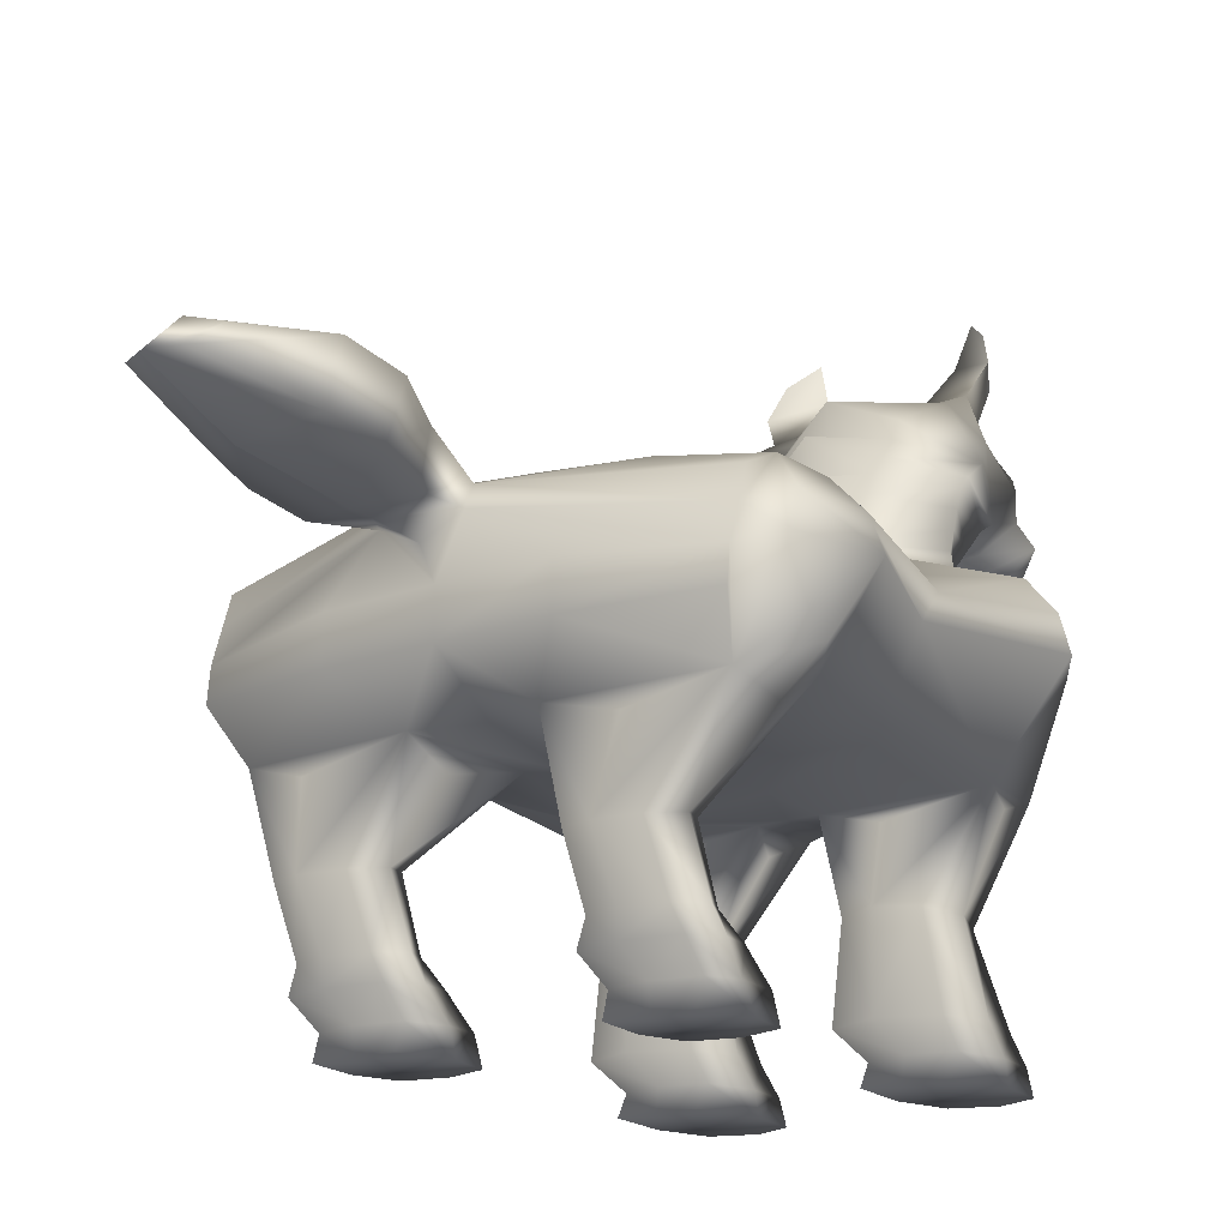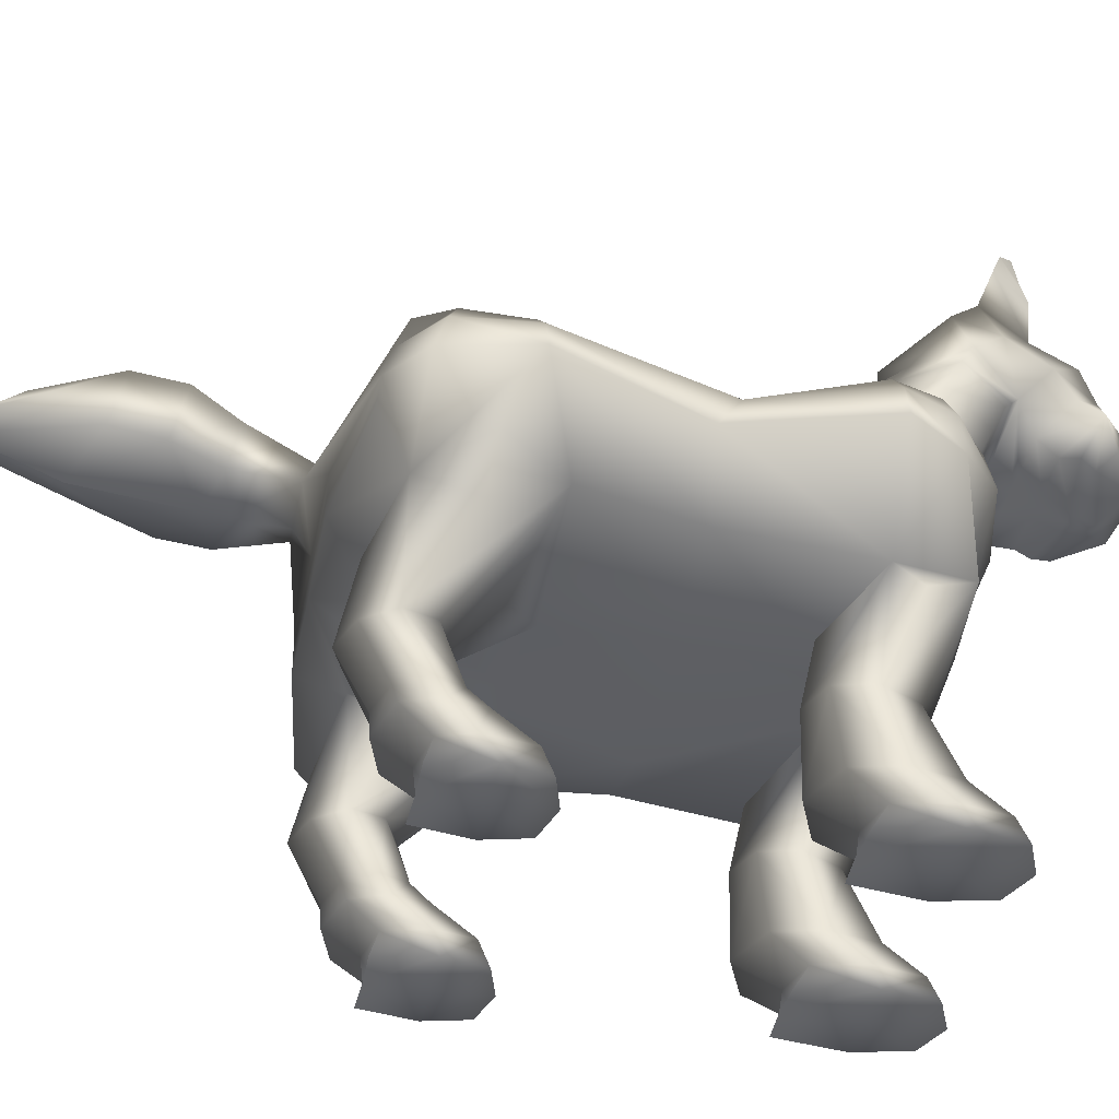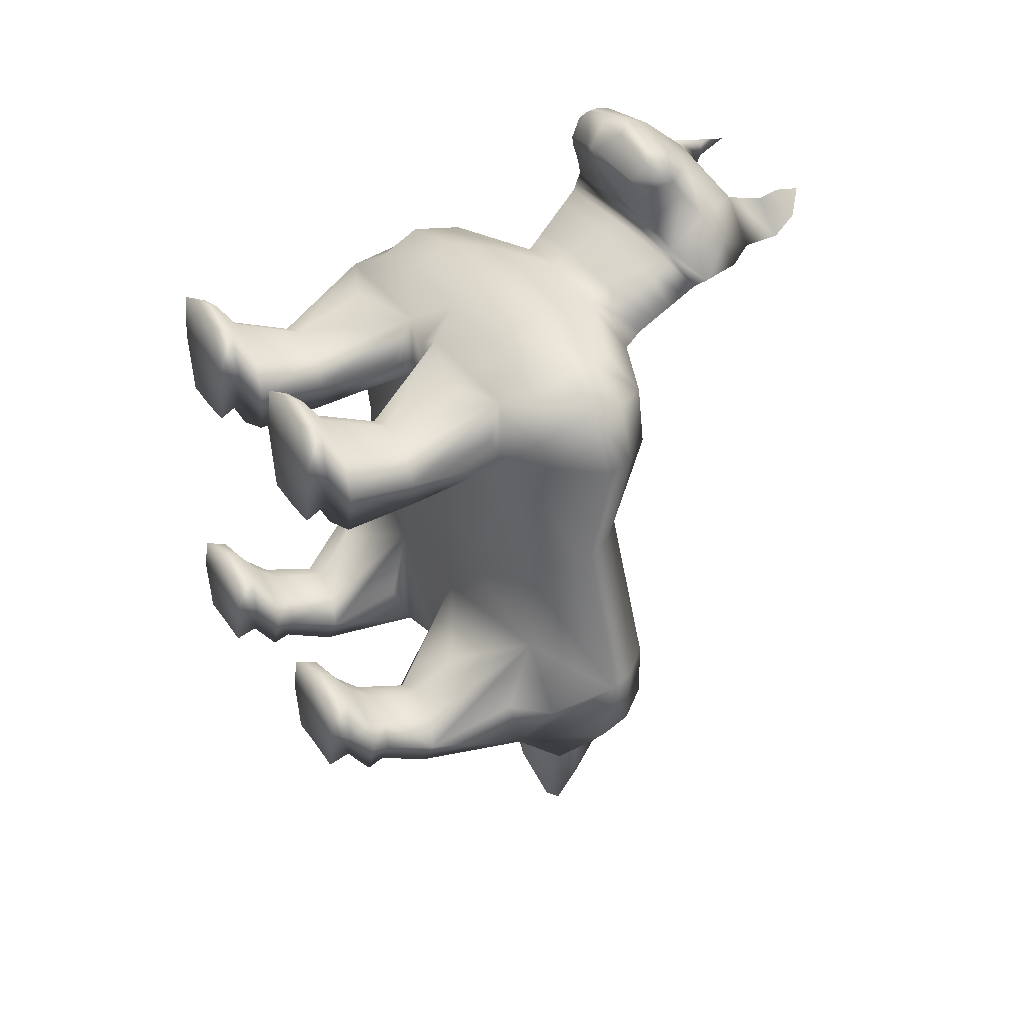
<metadata>
{"format":"obj","ext":"obj","renderer":"f3d","projection":"perspective","resolution":1024,"background":"white","views":[{"elev":-17.3,"azim":-141.9,"up":"+Y"},{"elev":-38.5,"azim":-101.0,"up":"+Y"},{"elev":35.3,"azim":60.5,"up":"+Z"}]}
</metadata>
<code>
g default
v 5.345 8.007 5.887
v 5.009 10.88 6.436
v 7.062 10.89 -7.485
v 7.062 8.179 -8.167
v 5.431 10.99 0.8083
v 5.431 7.325 -0.364
v 6.591 11.42 3.803
v 5.56 6.856 3.803
v 6.05 7.553 -3.609
v 7.062 11.37 -4.585
v 5.519 9.429 6.501
v 7.716 9.429 3.803
v 6.525 9.429 -0.364
v 8.398 9.429 -4.585
v 7.062 9.098 -8.068
v 2.41 6.291 -0.364
v 0.8567 6.856 3.803
v 2.924 8.007 6.508
v 2.924 9.429 7.122
v 1.829 12 6.727
v 2.575 12.8 3.655
v 2.41 12.42 0.8083
v 3.133 12.79 -3.779
v 1.162 11.33 -8.865
v 3.133 9.429 -8.726
v 3.133 8.179 -8.726
v 1.784 6.772 -3.609
v 3.696 12.56 5.463
v 5.88 11.67 5.269
v 6.591 9.429 5.463
v 5.202 6.856 5.927
v 0.8567 6.856 5.927
v 1.784 6.856 -7.512
v 6.548 6.856 -7.299
v 7.892 9.429 -7.067
v 7.062 11.41 -6.409
v 3.133 12.47 -5.439
v 4.541 0.3148 6.749
v 2.257 0.3148 6.749
v 2.257 0.3148 3.2
v 4.541 0.3148 3.2
v 2.738 0.3148 -6.605
v 2.738 0.3148 -3.79
v 5.084 0.3148 -6.605
v 5.084 0.3148 -3.79
v 2.134 17.49 9.105
v 2.883 17.81 7.547
v 2.505 16.42 10.21
v 3.04 14.64 8.283
v 3.562 15.75 7.069
v 1.71 16.48 5.975
v 1.848 13.66 10.58
v 1.609 14.45 11.54
v 2.895 3.947 -8.098
v 4.927 3.947 -8.098
v 4.927 4.199 -6.32
v 2.895 4.199 -6.32
v 4.46 3.81 4.555
v 2.339 3.81 4.555
v 2.339 4.012 2.488
v 4.46 4.012 2.488
v 1.862 13.92 9.636
v 1.851 15.01 11.36
v 2.769 17.43 6.849
v 3.082 16.67 8.079
v 3.131 15.74 9.295
v 2.814 14.69 10.65
v 2.126 14.1 11.09
v 4.856 1.577 5.316
v 4.856 1.577 2.603
v 1.942 1.577 2.603
v 1.942 1.577 5.316
v 2.555 1.657 -7.206
v 2.555 1.783 -5.233
v 5.266 1.783 -5.233
v 5.266 1.657 -7.206
v 2.712 0.9896 -6.386
v 2.712 1.045 -4.107
v 5.109 1.045 -4.107
v 5.109 0.9896 -6.386
v 4.588 0.9458 6.423
v 4.588 0.9458 3.596
v 2.21 0.9458 3.596
v 2.21 0.9458 6.423
v 1.162 10.73 -9.152
v 7.062 10.01 -7.772
v 7.805 10.43 -6.733
v 8.006 10.42 -4.585
v 6.561 10.22 0.2312
v 7.42 10.44 3.803
v 6.591 10.57 5.364
v 5.26 10.17 6.468
v 2.368 10.73 6.921
v 0.7844 12.8 -15.82
v 0.7783 11.97 -16.94
v 2.06 12.54 -12
v 1.857 10.91 -12.39
v 1.543 12.02 -10.68
v 1.543 10.51 -11
v 1.718 13.03 -13.48
v 1.641 11.34 -13.87
v 2.929 14.42 7.953
v 3.253 15.06 6.545
v 1.614 15.43 5.303
v 0.7894 17.93 8.375
v 2.97 19.6 8.272
v 2.285 20.2 8.846
v 2.291 19.36 8.998
v 3.33 18.68 7.9
v 1.922 19.03 8.605
v 2.615 18.4 9.053
v 5.333 6.461 4.637
v 4.878 3.911 3.521
v 5.173 1.577 3.96
v 4.878 0.9458 5.01
v 4.878 0.3148 5.179
v 1.92 0.3148 5.179
v 1.92 0.9458 5.01
v 1.626 1.577 3.96
v 1.92 3.911 3.521
v 0.9655 6.218 4.373
v 3.331 6.034 5.846
v 3.399 3.77 4.962
v 3.399 1.577 5.903
v 3.399 0.9458 6.768
v 3.399 0.3148 7.212
v 3.399 0.3148 5.179
v 3.399 0.3148 3.146
v 3.399 0.9458 3.251
v 3.399 1.577 2.016
v 3.399 4.052 2.08
v 3.414 6.043 2.524
v 6.47 6.502 -5.621
v 5.39 4.073 -7.209
v 5.564 1.72 -6.22
v 5.39 1.011 -5.528
v 5.39 0.3148 -5.022
v 2.432 0.3148 -5.022
v 2.432 1.017 -5.247
v 2.253 1.72 -6.22
v 2.432 4.073 -7.209
v 1.854 6.218 -6.129
v 4.296 6.159 -8.008
v 3.911 3.889 -8.503
v 3.911 1.632 -7.607
v 3.911 0.9831 -6.652
v 3.911 0.3148 -6.575
v 3.911 0.3148 -5.022
v 3.911 0.3148 -3.468
v 3.911 1.052 -3.841
v 3.911 1.808 -4.832
v 3.911 4.256 -5.916
v 4.189 5.433 -4.724
v 2.87 2.319 -7.302
v 3.911 2.288 -7.639
v 4.952 2.319 -7.302
v 5.39 2.39 -6.501
v 4.952 2.46 -5.701
v 3.911 2.491 -5.363
v 2.87 2.46 -5.701
v 2.432 2.39 -6.501
v 7.603 7.567 -5.507
v 2.175 14.2 8.976
v 2.698 15.2 9.989
v 2.051 15.7 10.8
v 2.063 13.83 10.14
v 1.042 13.79 11.83
v 0.2685 13.27 11.06
v 0.3864 13.46 10.36
v 0.5042 13.87 9.631
v 0.6274 14.2 8.99
v 0.004047 8.007 6.508
v 0.004047 6.351 -4.096
v 0.004047 8.179 -8.726
v 0.004047 11.46 -8.865
v 0.004044 12.66 0.8083
v 0.004047 12.91 3.115
v 0.004047 12 7.007
v 0.004047 9.429 7.122
v 0.004044 6.18 -0.364
v 0.004047 6.856 3.803
v 0.004047 13.04 -3.779
v 0.004047 9.429 -8.726
v 0.004047 6.856 5.463
v 0.004047 6.856 -6.918
v 0.004047 12.79 -5.439
v 0.004047 17.84 9.059
v 0.004047 17.88 7.73
v 0.004047 16.89 10.28
v 0.004047 14.61 8.338
v 0.004047 16.72 5.857
v 0.004047 13.26 11.06
v 0.004047 14.68 11.79
v 0.004047 13.86 9.63
v 0.004047 15.47 11.42
v 0.004047 17.75 6.77
v 0.004047 10.19 -9.215
v 0.004047 10.73 7.074
v 0.004047 11.89 -17.33
v 0.004047 12.98 -16.22
v 0.004047 10.37 -11.43
v 0.004047 12.76 -11.81
v 0.004047 10.36 -10.69
v 0.004047 12.16 -10.33
v 0.004047 13.18 -13.53
v 0.004047 10.77 -14.7
v 0.004047 14.42 8.007
v 0.004047 15.47 4.959
v 0.004047 17.86 7.96
v 0.004047 17.93 8.814
v 0.004047 14.2 8.996
v 0.004047 16.15 10.86
v 0.004047 13.72 11.87
v 0.004047 13.45 10.37
v -5.337 8.007 5.887
v -5.001 10.88 6.436
v -7.054 10.89 -7.485
v -7.054 8.179 -8.167
v -5.423 10.99 0.8083
v -5.423 7.325 -0.364
v -6.583 11.42 3.803
v -5.552 6.856 3.803
v -6.042 7.553 -3.609
v -7.054 11.37 -4.585
v -5.511 9.429 6.501
v -7.708 9.429 3.803
v -6.518 9.429 -0.364
v -8.39 9.429 -4.585
v -7.054 9.098 -8.068
v -2.402 6.291 -0.364
v -0.8486 6.856 3.803
v -2.916 8.007 6.508
v -2.916 9.429 7.122
v -1.821 12 6.727
v -2.567 12.8 3.655
v -2.402 12.42 0.8083
v -3.125 12.79 -3.779
v -1.154 11.33 -8.865
v -3.125 9.429 -8.726
v -3.125 8.179 -8.726
v -1.776 6.772 -3.609
v -3.688 12.56 5.463
v -5.872 11.67 5.269
v -6.583 9.429 5.463
v -5.194 6.856 5.927
v -0.8486 6.856 5.927
v -1.776 6.856 -7.512
v -6.54 6.856 -7.299
v -7.884 9.429 -7.067
v -7.054 11.41 -6.409
v -3.125 12.47 -5.439
v -4.539 0.3148 6.749
v -2.255 0.3148 6.749
v -2.255 0.3148 3.2
v -4.539 0.3148 3.2
v -2.736 0.3148 -6.605
v -2.736 0.3148 -3.79
v -5.082 0.3148 -6.605
v -5.082 0.3148 -3.79
v -2.122 17.49 9.105
v -2.87 17.81 7.547
v -2.497 16.42 10.21
v -3.032 14.64 8.283
v -3.554 15.75 7.069
v -1.702 16.48 5.975
v -1.839 13.66 10.58
v -1.6 14.45 11.54
v -2.893 3.947 -8.098
v -4.925 3.947 -8.098
v -4.925 4.199 -6.32
v -2.893 4.199 -6.32
v -4.458 3.81 4.555
v -2.337 3.81 4.555
v -2.337 4.012 2.488
v -4.458 4.012 2.488
v -1.854 13.92 9.636
v -1.843 15.01 11.36
v -2.761 17.43 6.849
v -3.074 16.67 8.079
v -3.123 15.74 9.295
v -2.806 14.69 10.65
v -2.118 14.1 11.09
v -4.854 1.577 5.316
v -4.854 1.577 2.603
v -1.941 1.577 2.603
v -1.941 1.577 5.316
v -2.554 1.657 -7.206
v -2.554 1.783 -5.233
v -5.264 1.783 -5.233
v -5.264 1.657 -7.206
v -2.711 0.9896 -6.386
v -2.711 1.045 -4.107
v -5.108 1.045 -4.107
v -5.108 0.9896 -6.386
v -4.586 0.9458 6.423
v -4.586 0.9458 3.596
v -2.209 0.9458 3.596
v -2.209 0.9458 6.423
v -1.154 10.73 -9.152
v -7.054 10.01 -7.772
v -7.797 10.43 -6.733
v -7.998 10.42 -4.585
v -6.553 10.22 0.2312
v -7.411 10.44 3.803
v -6.583 10.57 5.364
v -5.252 10.17 6.468
v -2.36 10.73 6.921
v -0.7763 12.8 -15.82
v -0.7702 11.97 -16.94
v -2.052 12.54 -12
v -1.849 10.91 -12.39
v -1.535 12.02 -10.68
v -1.535 10.51 -11
v -1.71 13.03 -13.48
v -1.633 11.34 -13.87
v -2.921 14.42 7.953
v -3.245 15.06 6.545
v -1.593 15.45 5.303
v -0.777 17.93 8.375
v -2.958 19.6 8.272
v -2.273 20.2 8.846
v -2.279 19.36 8.998
v -3.317 18.68 7.9
v -1.91 19.03 8.605
v -2.603 18.4 9.053
v -5.325 6.461 4.637
v -4.876 3.911 3.521
v -5.171 1.577 3.96
v -4.876 0.9458 5.01
v -4.876 0.3148 5.179
v -1.919 0.3148 5.179
v -1.919 0.9458 5.01
v -1.624 1.577 3.96
v -1.919 3.911 3.521
v -0.9574 6.218 4.373
v -3.322 6.034 5.846
v -3.397 3.77 4.962
v -3.397 1.577 5.903
v -3.397 0.9458 6.768
v -3.397 0.3148 7.212
v -3.397 0.3148 5.179
v -3.397 0.3148 3.146
v -3.397 0.9458 3.251
v -3.397 1.577 2.016
v -3.397 4.052 2.08
v -3.406 6.043 2.524
v -6.462 6.502 -5.621
v -5.388 4.073 -7.209
v -5.565 1.72 -6.22
v -5.388 1.011 -5.528
v -5.388 0.3148 -5.022
v -2.43 0.3148 -5.022
v -2.43 1.017 -5.247
v -2.253 1.72 -6.22
v -2.43 4.073 -7.209
v -1.846 6.218 -6.129
v -4.288 6.159 -8.008
v -3.909 3.889 -8.503
v -3.909 1.632 -7.607
v -3.909 0.9831 -6.652
v -3.909 0.3148 -6.575
v -3.909 0.3148 -5.022
v -3.909 0.3148 -3.468
v -3.909 1.052 -3.841
v -3.909 1.808 -4.832
v -3.909 4.256 -5.916
v -4.181 5.433 -4.724
v -2.868 2.319 -7.302
v -3.909 2.288 -7.639
v -4.95 2.319 -7.302
v -5.388 2.39 -6.501
v -4.95 2.46 -5.701
v -3.909 2.491 -5.363
v -2.868 2.46 -5.701
v -2.43 2.39 -6.501
v -7.595 7.567 -5.507
v -2.167 14.2 8.976
v -2.69 15.2 9.989
v -2.043 15.7 10.8
v -2.055 13.83 10.14
v -1.034 13.79 11.83
v -0.2605 13.27 11.06
v -0.3783 13.46 10.36
v -0.4961 13.87 9.631
v -0.6193 14.2 8.99
v 2.985 14.53 8.119
v 3.322 15.4 6.808
v 1.704 15.97 5.641
v 0.004047 16.6 4.779
v -1.696 15.97 5.641
v -3.314 15.4 6.808
v -2.977 14.53 8.119
v 0.004047 14.51 8.173
v 3.311 14.47 6.289
v 1.564 14.82 5.001
v 0.004047 15.3 4.074
v -1.556 14.82 5.001
v -3.303 14.47 6.289
v -2.661 13.85 7.663
v 0.004047 13.85 7.771
v 2.669 13.85 7.663
v 3.372 13.85 6.021
v 1.442 14.17 4.686
v 0.004047 14.23 4.247
v -1.434 14.17 4.686
v -3.364 13.85 6.021
v -2.389 13.25 7.36
v 0.004047 13.25 7.523
v 2.397 13.25 7.36
v 3.432 13.23 5.753
v 1.32 13.51 4.206
v 0.004047 13.89 3.004
v -1.312 13.51 4.301
v -3.424 13.23 5.753
v -2.116 12.65 7.056
v 0.004047 12.65 7.275
v 2.124 12.65 7.056
v 0.004047 17.77 5.719
v 1.6 17.16 6.444
v -1.592 17.16 6.444
g wide
f 93 198 179 19
f 88 89 13 14
f 89 90 12 13
f 105 210 187 46
f 90 91 30 12
f 32 184 181 17
f 87 88 14 35
f 37 186 182 23
f 18 19 179 172
f 30 31 8 12
f 13 12 8 6
f 14 13 6 9
f 34 35 14 162
f 17 16 6 8
f 116 127 128 41
f 11 19 18 1
f 92 93 19 11
f 21 28 29 7
f 22 21 7 5
f 23 22 5 10
f 36 37 23 10
f 15 25 85 86
f 26 25 15 4
f 147 148 138 42
f 16 27 9 6
f 46 187 189 48
f 29 28 20 2
f 11 30 91 92
f 1 31 30 11
f 18 32 31 1
f 33 185 174 26
f 34 33 26 4
f 15 35 34 4
f 86 87 35 15
f 24 37 36 3
f 58 123 124 69
f 119 120 60 71
f 130 131 61 70
f 61 113 114 70
f 140 161 154 73
f 154 155 145 73
f 156 157 135 76
f 151 159 160 74
f 50 51 419
f 51 191 418 419
f 167 168 52 68
f 49 50 65 66
f 386 387 50 49
f 387 388 51 50
f 388 389 191 51
f 169 170 62 166
f 62 67 166
f 63 195 193 53
f 33 143 144 54
f 34 133 134 55
f 153 27 57 152
f 141 142 33 54
f 31 122 123 58
f 120 121 17 60
f 131 132 8 61
f 8 112 113 61
f 170 171 163 62
f 163 164 67 62
f 165 212 195 63
f 64 196 188 47
f 65 64 47 46
f 66 65 46 48
f 67 164 165 63
f 68 67 63 53
f 68 53 167
f 70 114 115 82
f 129 130 70 82
f 118 119 71 83
f 69 124 125 81
f 139 140 73 77
f 150 151 74 78
f 76 135 136 80
f 73 145 146 77
f 138 139 77 42
f 149 150 78 43
f 80 136 137 44
f 77 146 147 42
f 82 115 116 41
f 128 129 82 41
f 117 118 83 40
f 81 125 126 38
f 94 95 199 200
f 86 85 24 3
f 36 87 86 3
f 10 88 87 36
f 5 89 88 10
f 7 90 89 5
f 29 91 90 7
f 92 91 29 2
f 20 93 92 2
f 96 97 101 100
f 97 201 206 101
f 98 99 97 96
f 99 203 201 97
f 24 85 99 98
f 85 197 203 99
f 101 206 199 95
f 100 101 95 94
f 401 394 103 102
f 394 395 104 103
f 395 396 208 104
f 106 107 108
f 109 110 107 106
f 110 111 108 107
f 111 109 106 108
f 47 105 110 109
f 105 46 111 110
f 46 47 109 111
f 8 31 112
f 113 112 31 58
f 114 113 58 69
f 115 114 69 81
f 116 115 81 38
f 38 126 127 116
f 84 118 117 39
f 72 119 118 84
f 59 120 119 72
f 32 17 121
f 32 121 120 59
f 31 32 122
f 123 122 32 59
f 124 123 59 72
f 125 124 72 84
f 126 125 84 39
f 127 126 39 117
f 128 127 117 40
f 83 129 128 40
f 71 130 129 83
f 60 131 130 71
f 17 132 131 60
f 17 8 132
f 34 162 133
f 134 133 9 56
f 135 157 158 75
f 136 135 75 79
f 137 136 79 45
f 43 138 148 149
f 78 139 138 43
f 74 140 139 78
f 160 161 140 74
f 27 142 141 57
f 27 33 142
f 33 34 143
f 144 143 34 55
f 145 155 156 76
f 146 145 76 80
f 147 146 80 44
f 137 148 147 44
f 149 148 137 45
f 79 150 149 45
f 75 151 150 79
f 158 159 151 75
f 9 153 152 56
f 9 27 153
f 54 144 155 154
f 156 155 144 55
f 55 134 157 156
f 158 157 134 56
f 56 152 159 158
f 160 159 152 57
f 57 141 161 160
f 154 161 141 54
f 162 14 9
f 133 162 9
f 171 49 163
f 49 66 164 163
f 165 164 66 48
f 48 189 212 165
f 52 67 68
f 166 67 52
f 168 169 166 52
f 167 53 193 213
f 182 176 22 23
f 183 197 85 25
f 180 173 27 16
f 176 177 21 22
f 181 180 16 17
f 173 185 33 27
f 174 183 25 26
f 172 184 32 18
f 175 186 37 24
f 190 393 386 49
f 178 198 93 20
f 205 202 96 100
f 202 204 98 96
f 204 175 24 98
f 200 205 100 94
f 207 400 401 102
f 188 209 105 47
f 209 210 105
f 213 192 168 167
f 192 214 169 168
f 214 194 170 169
f 194 211 171 170
f 211 190 49 171
f 307 233 179 198
f 302 228 227 303
f 303 227 226 304
f 319 260 187 210
f 304 226 244 305
f 246 231 181 184
f 301 249 228 302
f 251 237 182 186
f 232 172 179 233
f 244 226 222 245
f 227 220 222 226
f 228 223 220 227
f 248 376 228 249
f 231 222 220 230
f 330 255 342 341
f 225 215 232 233
f 306 225 233 307
f 235 221 243 242
f 236 219 221 235
f 237 224 219 236
f 250 224 237 251
f 229 300 299 239
f 240 218 229 239
f 361 256 352 362
f 230 220 223 241
f 260 262 189 187
f 243 216 234 242
f 225 306 305 244
f 215 225 244 245
f 232 215 245 246
f 247 240 174 185
f 248 218 240 247
f 229 218 248 249
f 300 229 249 301
f 238 217 250 251
f 272 283 338 337
f 333 285 274 334
f 344 284 275 345
f 275 284 328 327
f 354 287 368 375
f 368 287 359 369
f 370 290 349 371
f 365 288 374 373
f 264 279 278 420
f 418 420 278 196
f 381 282 266 382
f 263 280 279 264
f 391 392 263 264
f 390 391 264 265
f 389 390 265 191
f 383 380 276 384
f 276 380 281
f 277 267 193 195
f 247 268 358 357
f 248 269 348 347
f 367 366 271 241
f 355 268 247 356
f 245 272 337 336
f 334 274 231 335
f 345 275 222 346
f 222 275 327 326
f 384 276 377 385
f 377 276 281 378
f 379 277 195 212
f 278 261 188 196
f 279 260 261 278
f 280 262 260 279
f 281 277 379 378
f 282 267 277 281
f 282 381 267
f 284 296 329 328
f 343 296 284 344
f 332 297 285 333
f 283 295 339 338
f 353 291 287 354
f 364 292 288 365
f 290 294 350 349
f 287 291 360 359
f 352 256 291 353
f 363 257 292 364
f 294 258 351 350
f 291 256 361 360
f 296 255 330 329
f 342 255 296 343
f 331 254 297 332
f 295 252 340 339
f 308 200 199 309
f 300 217 238 299
f 250 217 300 301
f 224 250 301 302
f 219 224 302 303
f 221 219 303 304
f 243 221 304 305
f 306 216 243 305
f 234 216 306 307
f 310 314 315 311
f 311 315 206 201
f 312 310 311 313
f 313 311 201 203
f 238 312 313 299
f 299 313 203 197
f 315 309 199 206
f 314 308 309 315
f 398 399 316 317
f 397 398 317 318
f 396 397 318 208
f 320 322 321
f 323 320 321 324
f 324 321 322 325
f 325 322 320 323
f 261 323 324 319
f 319 324 325 260
f 260 325 323 261
f 222 326 245
f 327 272 245 326
f 328 283 272 327
f 329 295 283 328
f 330 252 295 329
f 252 330 341 340
f 298 253 331 332
f 286 298 332 333
f 273 286 333 334
f 246 335 231
f 246 273 334 335
f 245 336 246
f 337 273 246 336
f 338 286 273 337
f 339 298 286 338
f 340 253 298 339
f 341 331 253 340
f 342 254 331 341
f 297 254 342 343
f 285 297 343 344
f 274 285 344 345
f 231 274 345 346
f 231 346 222
f 248 347 376
f 348 270 223 347
f 349 289 372 371
f 350 293 289 349
f 351 259 293 350
f 257 363 362 352
f 292 257 352 353
f 288 292 353 354
f 374 288 354 375
f 241 271 355 356
f 241 356 247
f 247 357 248
f 358 269 248 357
f 359 290 370 369
f 360 294 290 359
f 361 258 294 360
f 351 258 361 362
f 363 259 351 362
f 293 259 363 364
f 289 293 364 365
f 372 289 365 373
f 223 270 366 367
f 223 367 241
f 268 368 369 358
f 370 269 358 369
f 269 370 371 348
f 372 270 348 371
f 270 372 373 366
f 374 271 366 373
f 271 374 375 355
f 368 268 355 375
f 376 223 228
f 347 223 376
f 385 377 263
f 263 377 378 280
f 379 262 280 378
f 262 379 212 189
f 266 282 281
f 380 266 281
f 382 266 380 383
f 381 213 193 267
f 182 237 236 176
f 183 239 299 197
f 180 230 241 173
f 176 236 235 177
f 181 231 230 180
f 173 241 247 185
f 174 240 239 183
f 172 232 246 184
f 175 238 251 186
f 190 263 392 393
f 178 234 307 198
f 205 314 310 202
f 202 310 312 204
f 204 312 238 175
f 200 308 314 205
f 207 316 399 400
f 188 261 319 209
f 209 319 210
f 213 381 382 192
f 192 382 383 214
f 214 383 384 194
f 194 384 385 211
f 211 385 263 190
f 102 103 387 386
f 103 104 388 387
f 104 208 389 388
f 318 390 389 208
f 317 391 390 318
f 316 392 391 317
f 393 392 316 207
f 386 393 207 102
f 402 403 395 394
f 403 404 396 395
f 404 405 397 396
f 405 406 398 397
f 406 407 399 398
f 400 399 407 408
f 401 400 408 409
f 409 402 394 401
f 410 411 403 402
f 411 412 404 403
f 412 413 405 404
f 413 414 406 405
f 414 415 407 406
f 408 407 415 416
f 409 408 416 417
f 417 410 402 409
f 28 21 411 410
f 21 177 412 411
f 235 413 412 177
f 242 414 413 235
f 234 415 414 242
f 416 415 234 178
f 417 416 178 20
f 20 28 410 417
f 419 418 196 64
f 50 419 64 65
f 265 420 418 191
f 264 420 265

</code>
